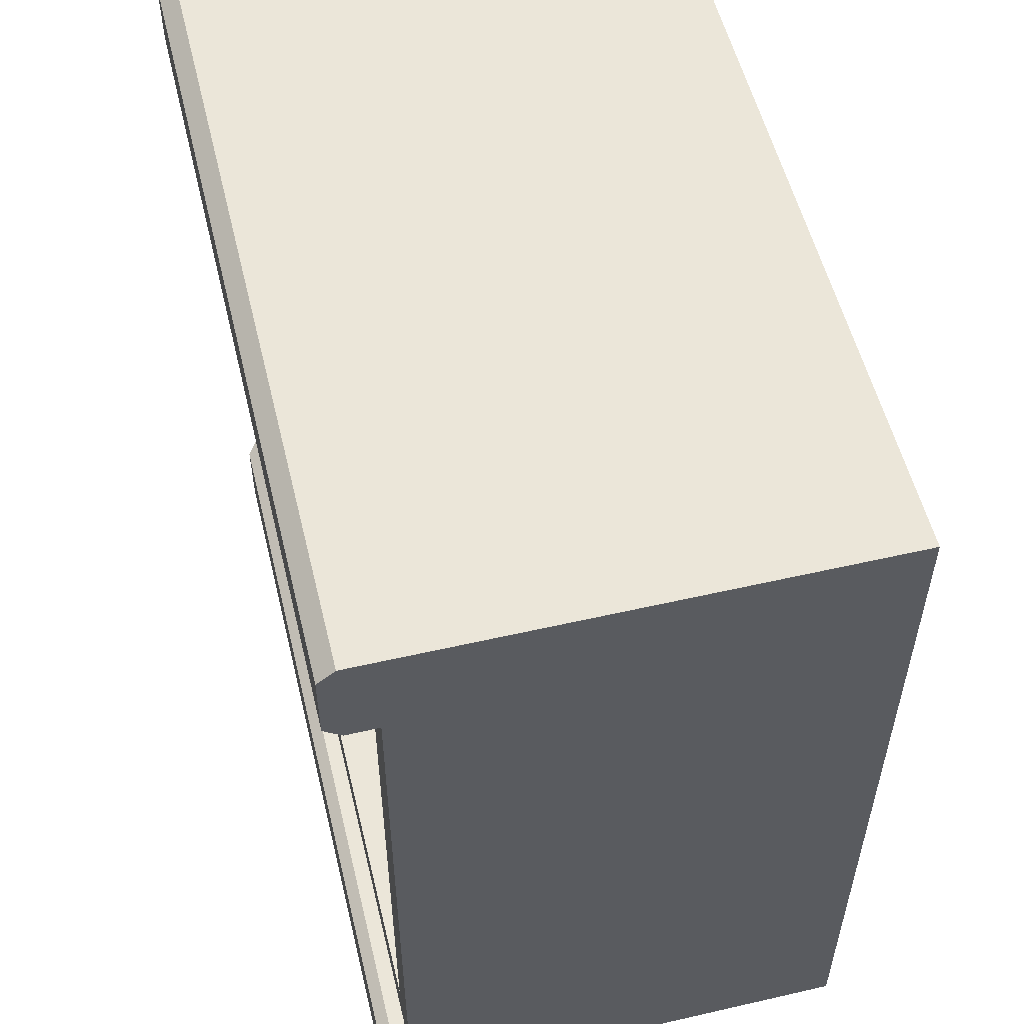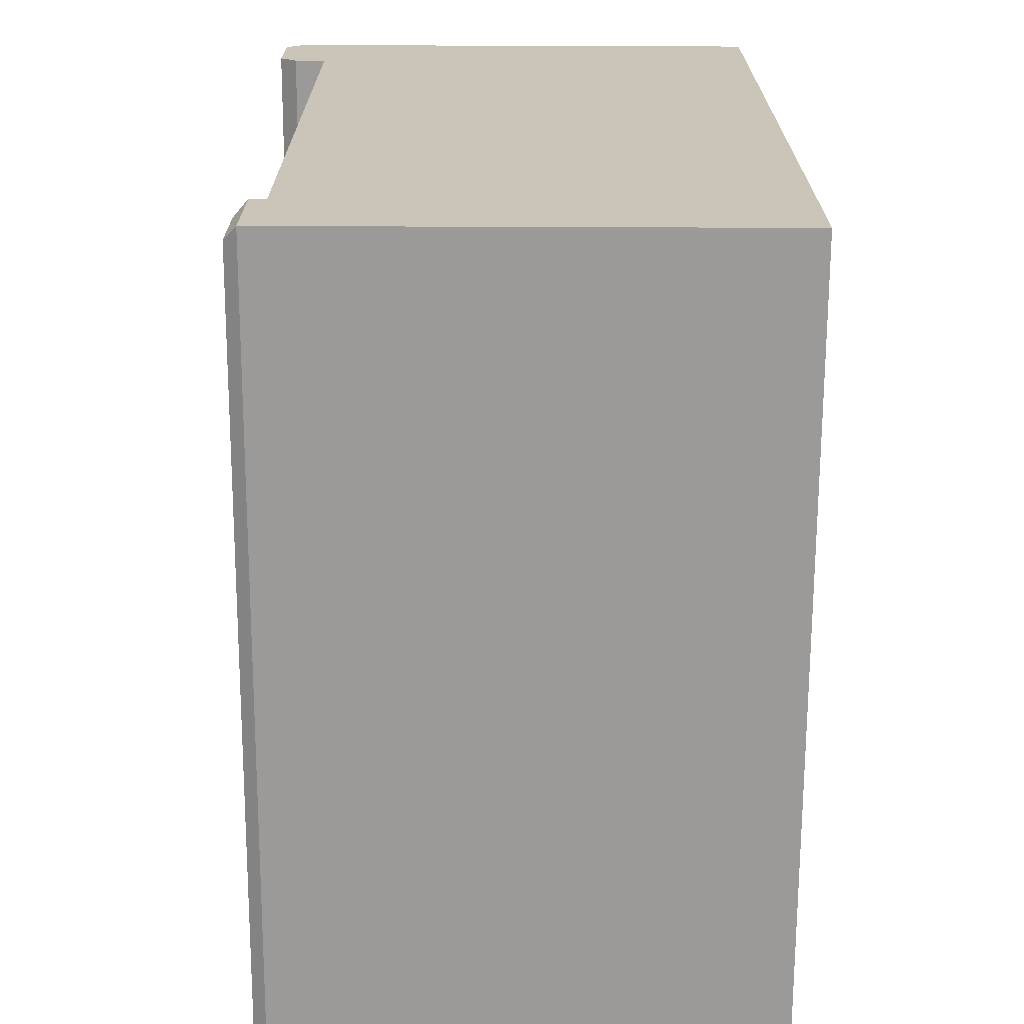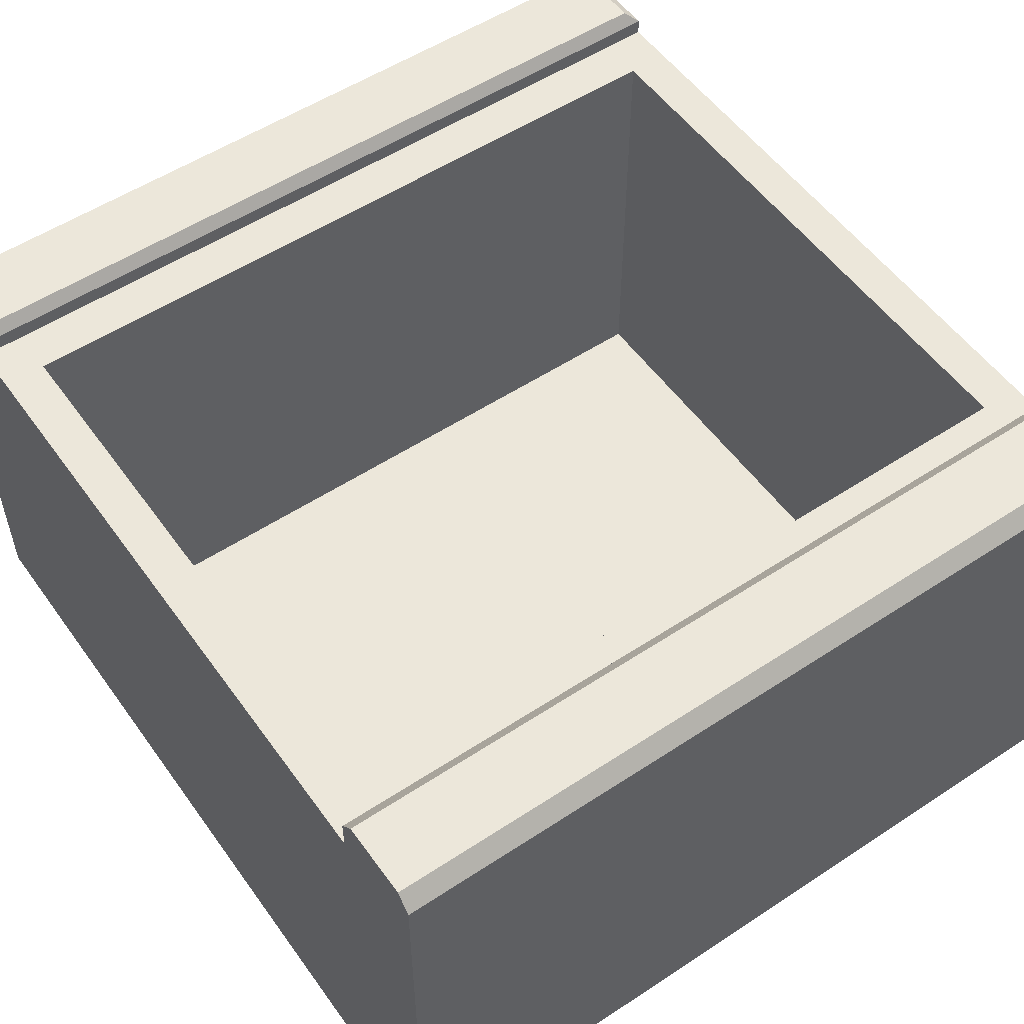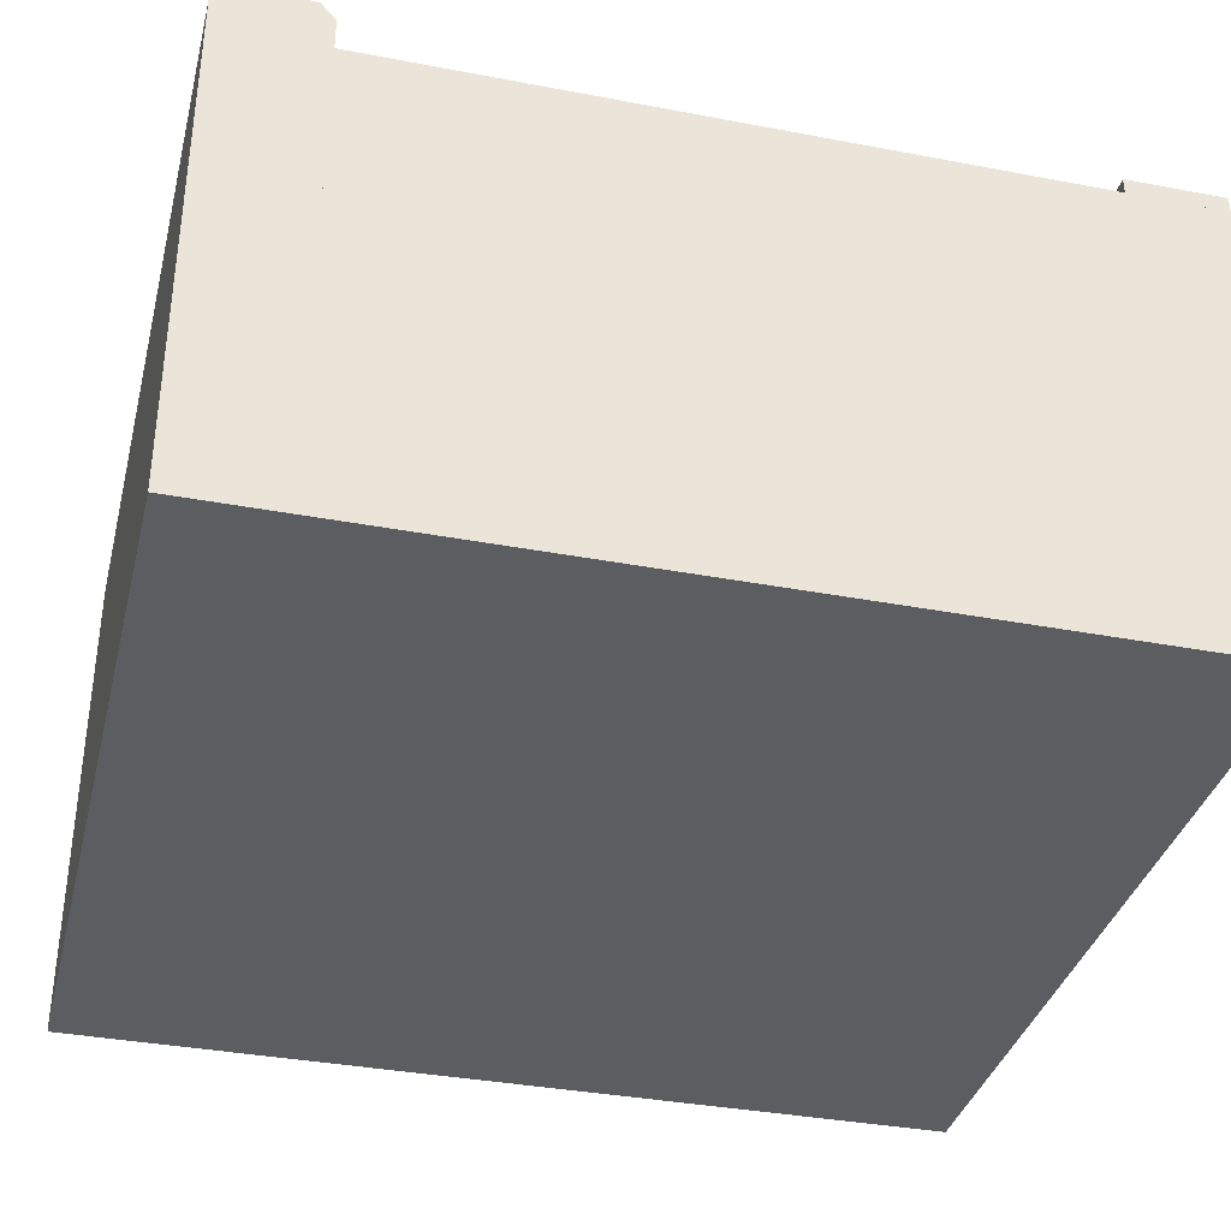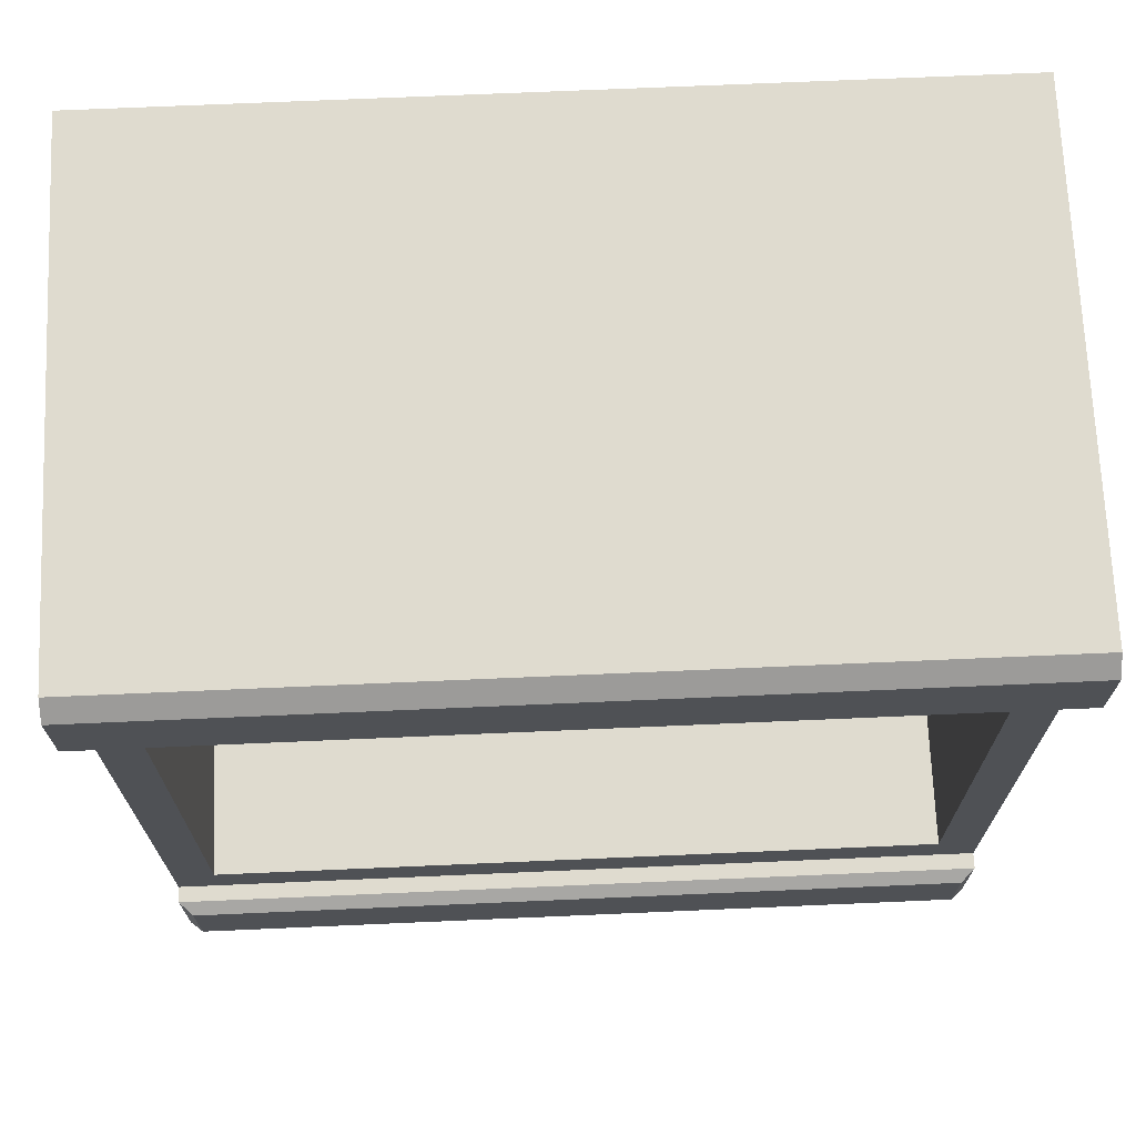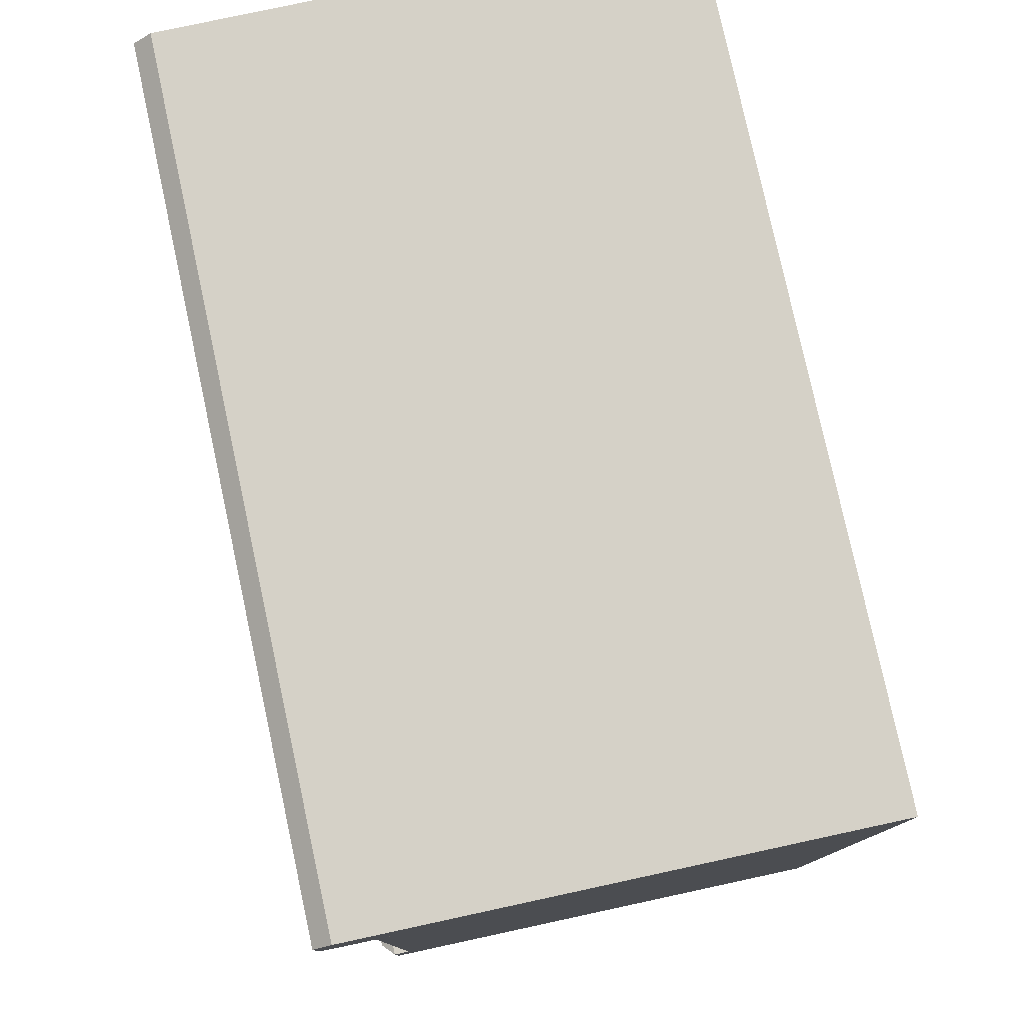
<metadata>
{"format":"obj","ext":"obj","renderer":"f3d","projection":"perspective","resolution":1024,"background":"white","views":[{"elev":55.1,"azim":76.4,"up":"+Y"},{"elev":-69.5,"azim":89.8,"up":"+Y"},{"elev":54.1,"azim":145.0,"up":"+Z"},{"elev":-35.9,"azim":-104.0,"up":"+Z"},{"elev":70.3,"azim":-2.5,"up":"+Y"},{"elev":78.8,"azim":77.8,"up":"+Y"}]}
</metadata>
<code>
v -54.62 21.47 85.76
v 54.62 21.47 85.76
v -54.62 34.23 85.76
v 54.62 34.23 85.76
v -54.62 34.23 83.63
v 54.62 34.23 83.63
v -54.62 21.47 83.63
v 54.62 21.47 83.63
v -52.78 22.66 87.44
v 52.78 22.66 87.44
v 52.78 33.04 87.44
v -52.78 33.04 87.44
v -54.62 123.6 87.87
v 54.62 123.6 87.87
v -54.62 137.2 87.87
v 54.62 137.2 87.87
v -54.62 137.2 21.2
v 54.62 137.2 21.2
v -54.62 123.6 21.2
v 54.62 123.6 21.2
v -54.62 125.5 90.2
v 54.62 125.5 90.2
v 54.62 135.3 90.2
v -54.62 135.3 90.2
v -54.62 21.47 83.63
v 54.62 21.47 83.63
v -54.62 123.6 83.63
v 54.62 123.6 83.63
v -54.62 123.6 21.2
v 54.62 123.6 21.2
v -54.62 21.47 21.2
v 54.62 21.47 21.2
v -49.04 40.45 83.63
v 49.04 40.45 83.63
v 49.04 117.7 83.63
v -49.04 117.7 83.63
v -49.04 40.45 23.8
v 49.04 40.45 23.8
v 49.04 117.7 23.8
v -49.04 117.7 23.8
f 9 10 11 12
f 3 4 6 5
f 7 8 2 1
f 2 8 6 4
f 7 1 3 5
f 1 2 10 9
f 2 4 11 10
f 4 3 12 11
f 3 1 9 12
f 21 22 23 24
f 15 16 18 17
f 17 18 20 19
f 19 20 14 13
f 14 20 18 16
f 19 13 15 17
f 13 14 22 21
f 14 16 23 22
f 16 15 24 23
f 15 13 21 24
f 37 38 39 40
f 29 30 32 31
f 31 32 26 25
f 26 32 30 28
f 31 25 27 29
f 25 26 34 33
f 26 28 35 34
f 28 27 36 35
f 27 25 33 36
f 33 34 38 37
f 34 35 39 38
f 35 36 40 39
f 36 33 37 40

</code>
